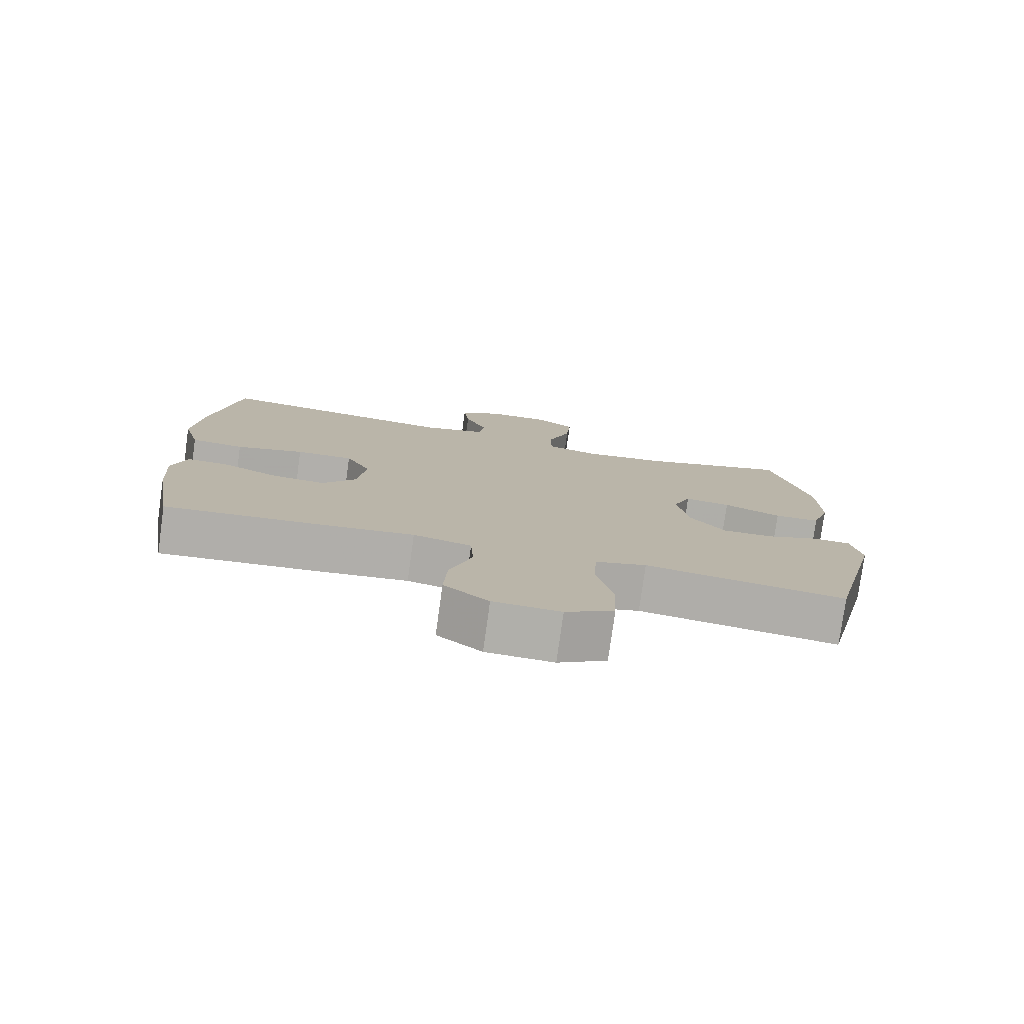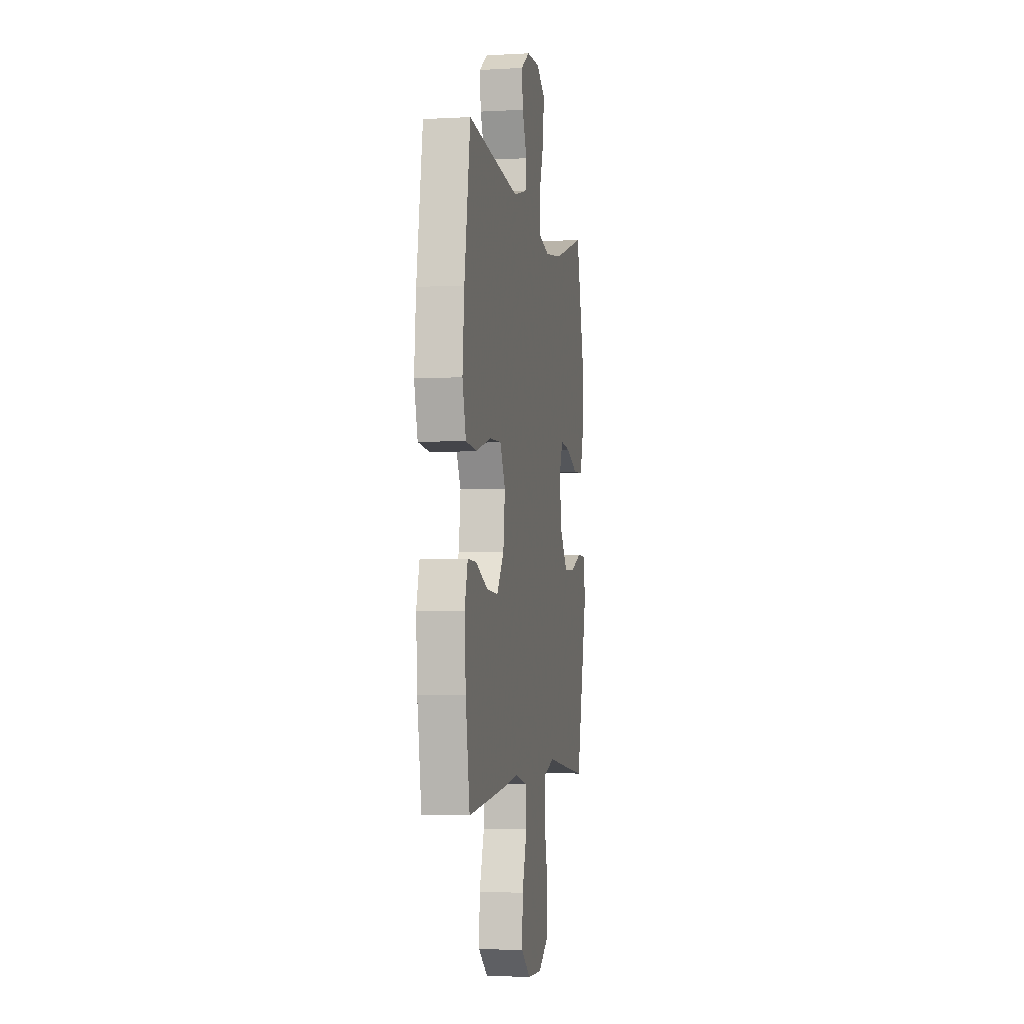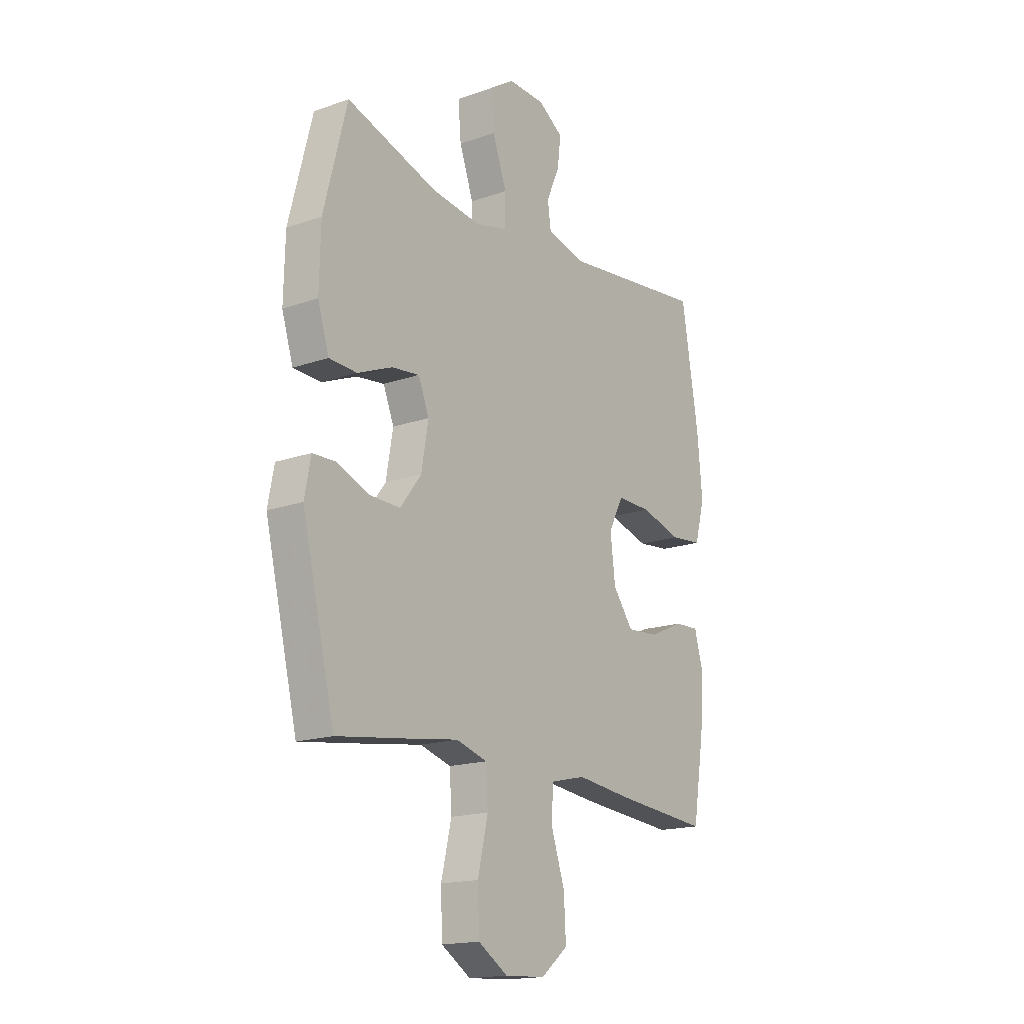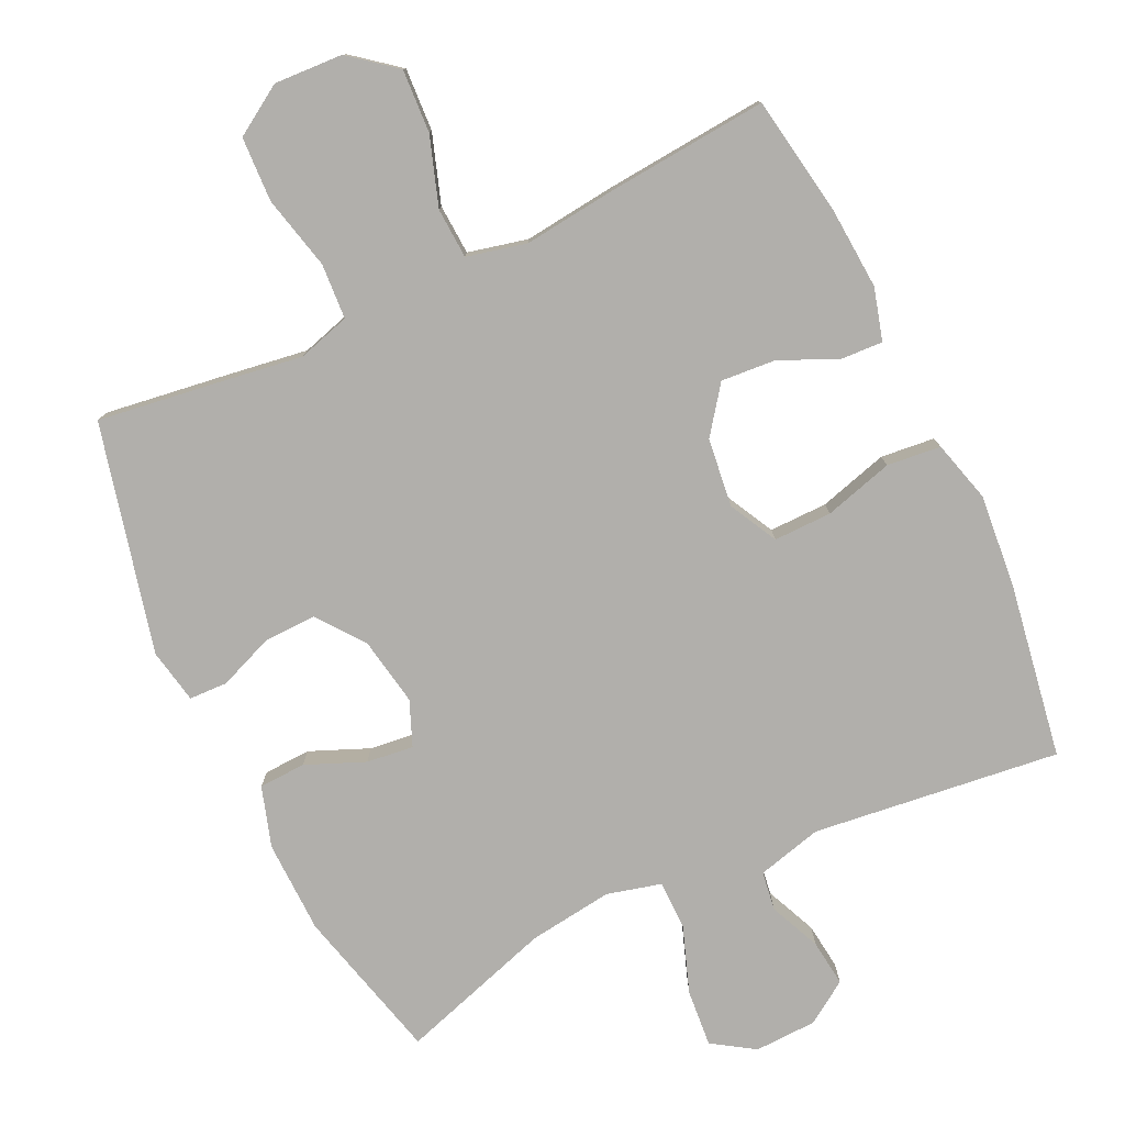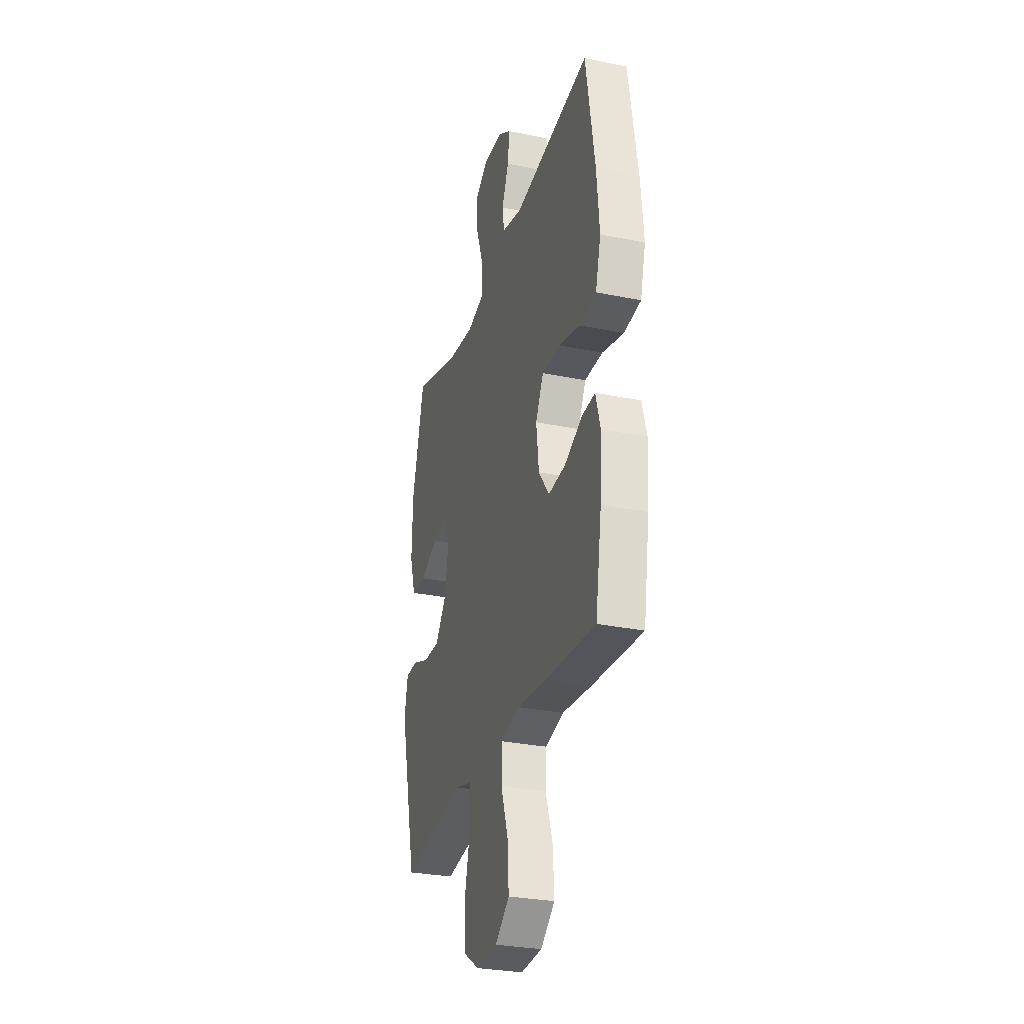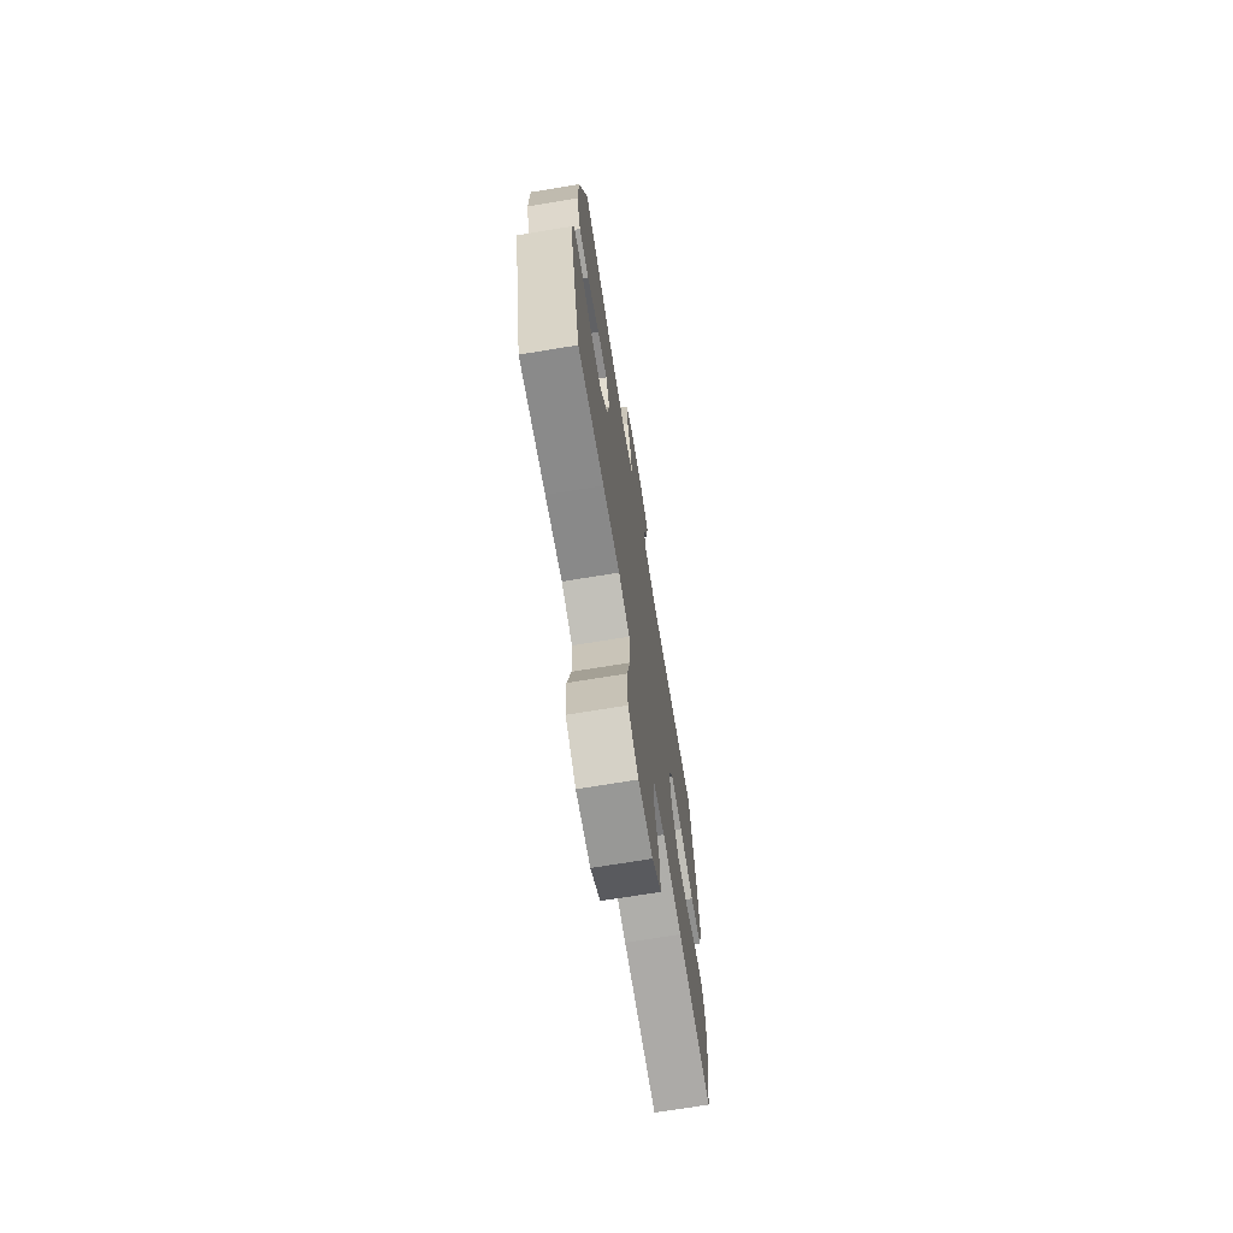
<metadata>
{"format":"obj","ext":"obj","renderer":"f3d","projection":"perspective","resolution":1024,"background":"white","views":[{"elev":-78.1,"azim":-7.9,"up":"+Z"},{"elev":-3.3,"azim":-79.4,"up":"+Z"},{"elev":-17.0,"azim":125.3,"up":"+Z"},{"elev":-78.3,"azim":-154.6,"up":"+Y"},{"elev":-29.6,"azim":-106.8,"up":"+Z"},{"elev":-71.3,"azim":99.3,"up":"+Z"}]}
</metadata>
<code>
v -0.5 0.07 0.5
v -0.147 0.07 0.458
v -0.054 0.07 0.482
v -0.046 0.07 0.538
v -0.078 0.07 0.611
v -0.086 0.07 0.678
v -0.026 0.07 0.718
v 0.063 0.07 0.721
v 0.123 0.07 0.682
v 0.116 0.07 0.6
v 0.082 0.07 0.505
v 0.083 0.07 0.435
v 0.16 0.07 0.415
v 0.281 0.07 0.431
v 0.5 0.07 0.5
v 0.556 0.07 0.281
v 0.559 0.07 0.148
v 0.532 0.07 0.062
v 0.465 0.07 0.059
v 0.381 0.07 0.094
v 0.314 0.07 0.102
v 0.288 0.07 0.038
v 0.305 0.07 -0.059
v 0.356 0.07 -0.126
v 0.431 0.07 -0.124
v 0.509 0.07 -0.093
v 0.564 0.07 -0.095
v 0.579 0.07 -0.173
v 0.5 0.07 -0.5
v 0.322 0.07 -0.475
v 0.207 0.07 -0.458
v 0.132 0.07 -0.48
v 0.127 0.07 -0.559
v 0.152 0.07 -0.665
v 0.148 0.07 -0.757
v 0.077 0.07 -0.802
v -0.021 0.07 -0.797
v -0.086 0.07 -0.745
v -0.081 0.07 -0.655
v -0.048 0.07 -0.557
v -0.052 0.07 -0.485
v -0.137 0.07 -0.465
v -0.268 0.07 -0.48
v -0.5 0.07 -0.5
v -0.528 0.07 -0.329
v -0.536 0.07 -0.211
v -0.515 0.07 -0.137
v -0.455 0.07 -0.14
v -0.373 0.07 -0.177
v -0.295 0.07 -0.183
v -0.246 0.07 -0.117
v -0.234 0.07 -0.019
v -0.27 0.07 0.05
v -0.353 0.07 0.049
v -0.452 0.07 0.021
v -0.529 0.07 0.029
v -0.553 0.07 0.117
v -0.541 0.07 0.249
v -0.5 0 0.5
v -0.147 0 0.458
v -0.054 0 0.482
v -0.046 0 0.538
v -0.078 0 0.611
v -0.086 0 0.678
v -0.026 0 0.718
v 0.063 0 0.721
v 0.123 0 0.682
v 0.116 0 0.6
v 0.082 0 0.505
v 0.083 0 0.435
v 0.16 0 0.415
v 0.281 0 0.431
v 0.5 0 0.5
v 0.556 0 0.281
v 0.559 0 0.148
v 0.532 0 0.062
v 0.465 0 0.059
v 0.381 0 0.094
v 0.314 0 0.102
v 0.288 0 0.038
v 0.305 0 -0.059
v 0.356 0 -0.126
v 0.431 0 -0.124
v 0.509 0 -0.093
v 0.564 0 -0.095
v 0.579 0 -0.173
v 0.5 0 -0.5
v 0.322 0 -0.475
v 0.207 0 -0.458
v 0.132 0 -0.48
v 0.127 0 -0.559
v 0.152 0 -0.665
v 0.148 0 -0.757
v 0.077 0 -0.802
v -0.021 0 -0.797
v -0.086 0 -0.745
v -0.081 0 -0.655
v -0.048 0 -0.557
v -0.052 0 -0.485
v -0.137 0 -0.465
v -0.268 0 -0.48
v -0.5 0 -0.5
v -0.528 0 -0.329
v -0.536 0 -0.211
v -0.515 0 -0.137
v -0.455 0 -0.14
v -0.373 0 -0.177
v -0.295 0 -0.183
v -0.246 0 -0.117
v -0.234 0 -0.019
v -0.27 0 0.05
v -0.353 0 0.049
v -0.452 0 0.021
v -0.529 0 0.029
v -0.553 0 0.117
v -0.541 0 0.249
f 58 1 2
f 57 58 2
f 56 57 2
f 55 56 2
f 54 55 2
f 53 54 2 3
f 52 53 3
f 51 52 3
f 47 48 49
f 46 47 49
f 45 46 49
f 44 45 49
f 43 44 49
f 42 43 49
f 41 42 49 50
f 38 39 40
f 37 38 40
f 36 37 40
f 35 36 40
f 34 35 40
f 33 34 40
f 32 33 40 41
f 41 50 51
f 32 41 51
f 31 32 51
f 29 30 31
f 28 29 31
f 27 28 31
f 26 27 31
f 25 26 31
f 18 19 20
f 17 18 20
f 16 17 20
f 15 16 20
f 14 15 20
f 13 14 20 21
f 12 13 21 22
f 9 10 11
f 8 9 11
f 7 8 11
f 6 7 11
f 5 6 11
f 4 5 11
f 3 4 11 12
f 12 22 23
f 3 12 23
f 51 3 23
f 24 25 31
f 23 24 31 51
f 60 59 116
f 60 116 115
f 60 115 114
f 60 114 113
f 60 113 112
f 61 60 112 111
f 61 111 110
f 61 110 109
f 107 106 105
f 107 105 104
f 107 104 103
f 107 103 102
f 107 102 101
f 107 101 100
f 108 107 100 99
f 98 97 96
f 98 96 95
f 98 95 94
f 98 94 93
f 98 93 92
f 98 92 91
f 99 98 91 90
f 109 108 99
f 109 99 90
f 109 90 89
f 89 88 87
f 89 87 86
f 89 86 85
f 89 85 84
f 89 84 83
f 78 77 76
f 78 76 75
f 78 75 74
f 78 74 73
f 78 73 72
f 79 78 72 71
f 80 79 71 70
f 69 68 67
f 69 67 66
f 69 66 65
f 69 65 64
f 69 64 63
f 69 63 62
f 70 69 62 61
f 81 80 70
f 81 70 61
f 81 61 109
f 89 83 82
f 109 89 82 81
f 1 59 60 2
f 2 60 61 3
f 3 61 62 4
f 4 62 63 5
f 5 63 64 6
f 6 64 65 7
f 7 65 66 8
f 8 66 67 9
f 9 67 68 10
f 10 68 69 11
f 11 69 70 12
f 12 70 71 13
f 13 71 72 14
f 14 72 73 15
f 15 73 74 16
f 16 74 75 17
f 17 75 76 18
f 18 76 77 19
f 19 77 78 20
f 20 78 79 21
f 21 79 80 22
f 22 80 81 23
f 23 81 82 24
f 24 82 83 25
f 25 83 84 26
f 26 84 85 27
f 27 85 86 28
f 28 86 87 29
f 29 87 88 30
f 30 88 89 31
f 31 89 90 32
f 32 90 91 33
f 33 91 92 34
f 34 92 93 35
f 35 93 94 36
f 36 94 95 37
f 37 95 96 38
f 38 96 97 39
f 39 97 98 40
f 40 98 99 41
f 41 99 100 42
f 42 100 101 43
f 43 101 102 44
f 44 102 103 45
f 45 103 104 46
f 46 104 105 47
f 47 105 106 48
f 48 106 107 49
f 49 107 108 50
f 50 108 109 51
f 51 109 110 52
f 52 110 111 53
f 53 111 112 54
f 54 112 113 55
f 55 113 114 56
f 56 114 115 57
f 57 115 116 58
f 58 116 59 1

</code>
